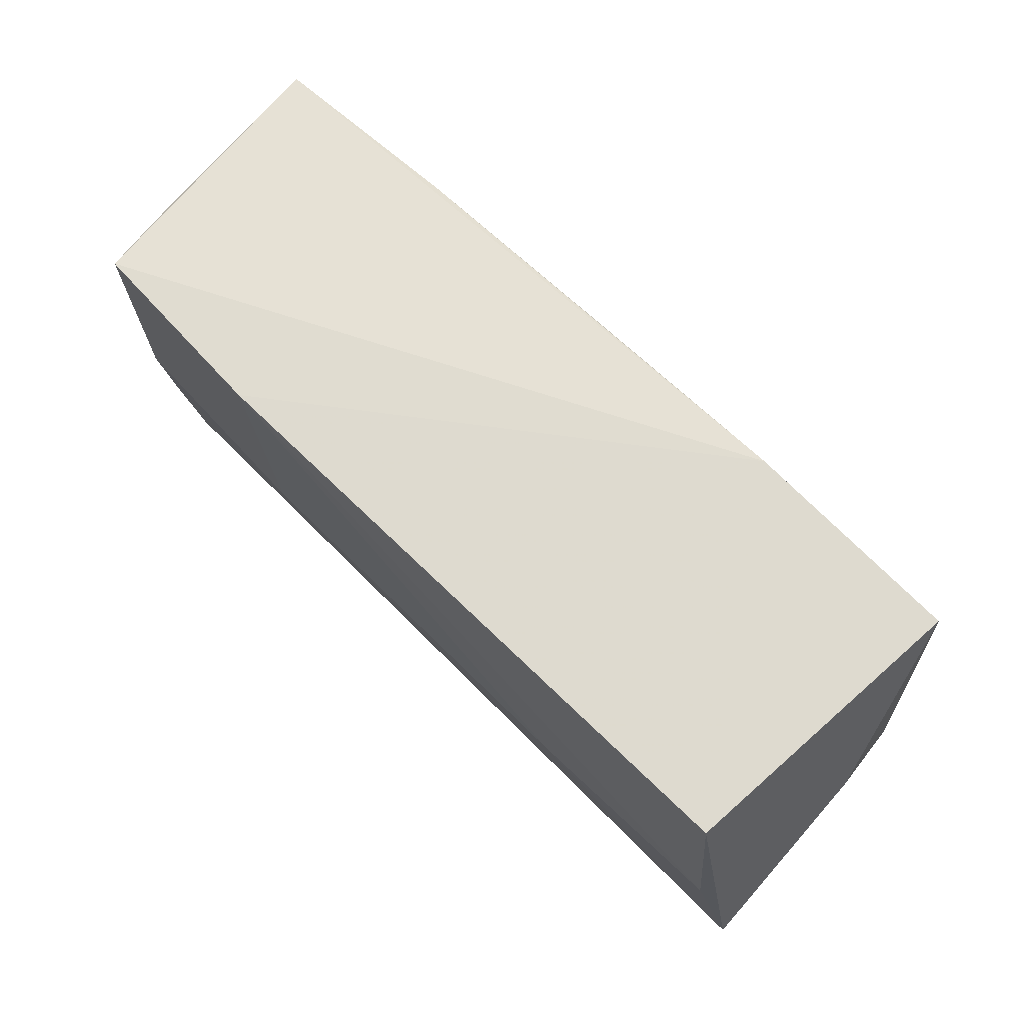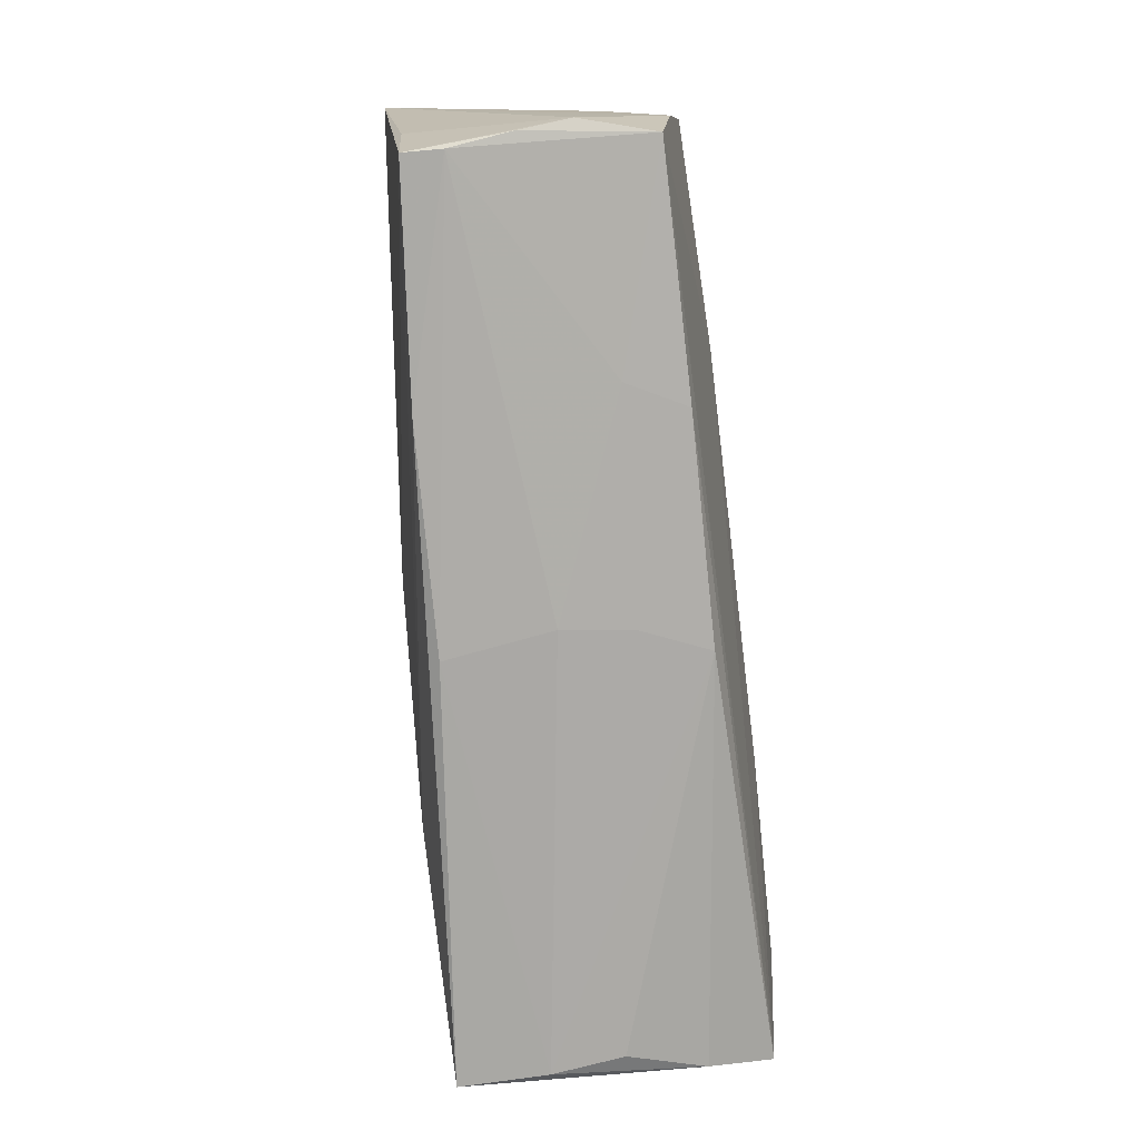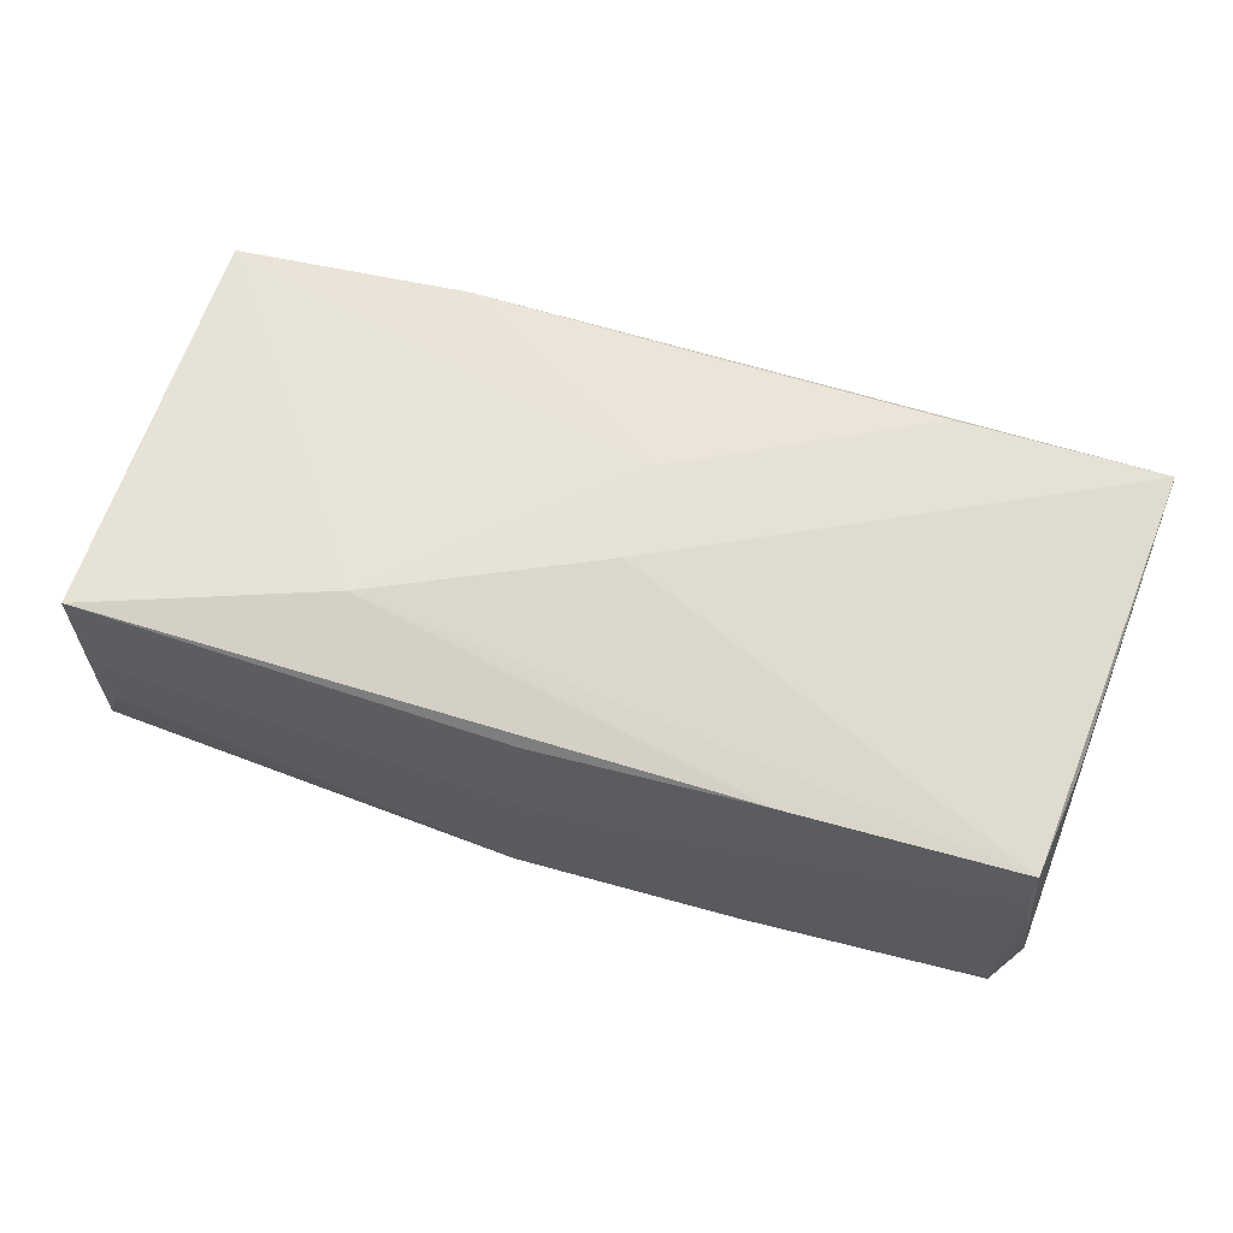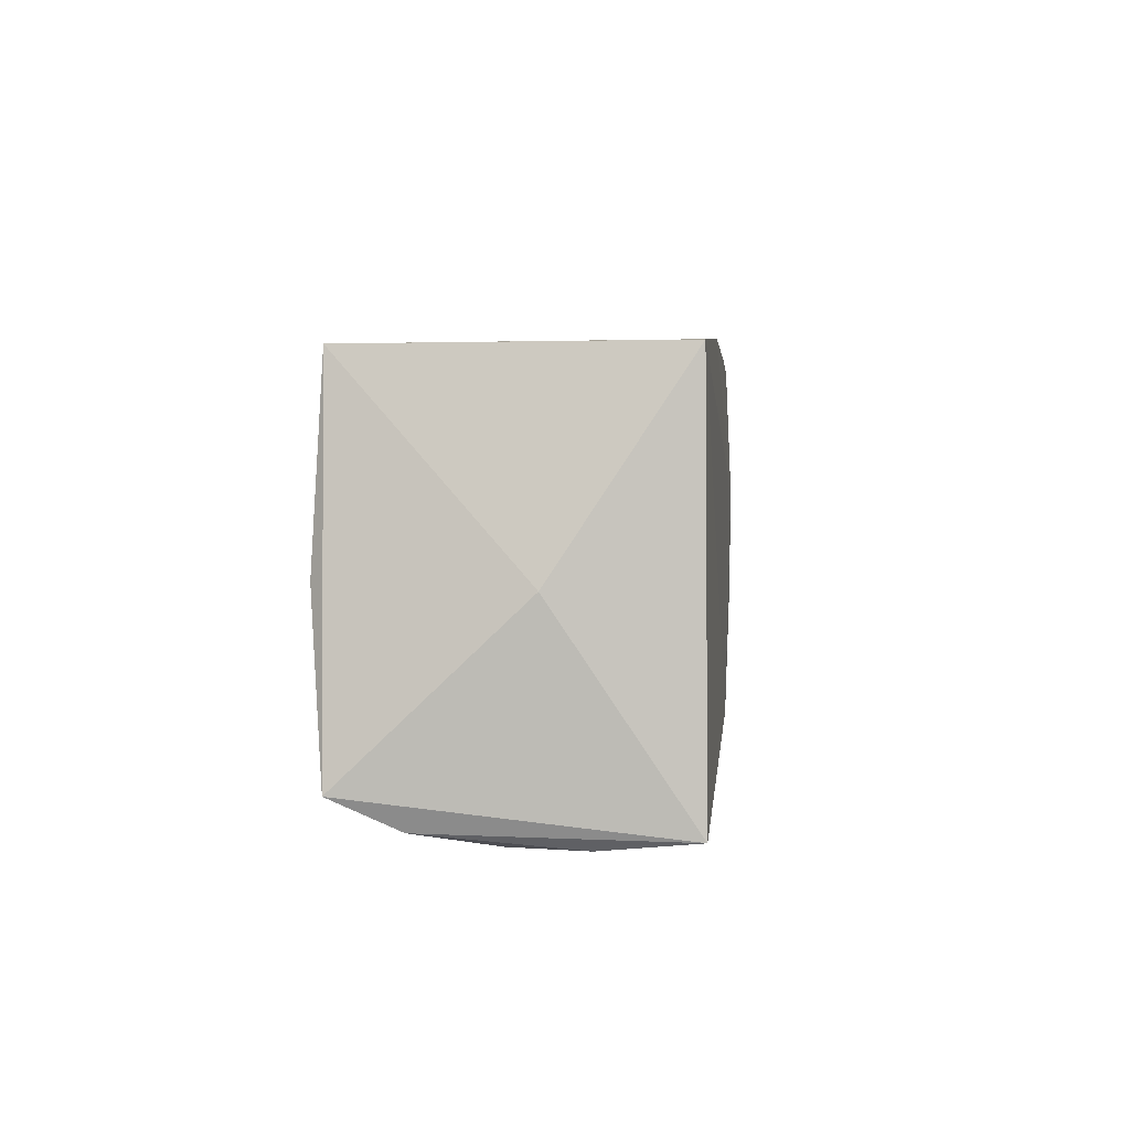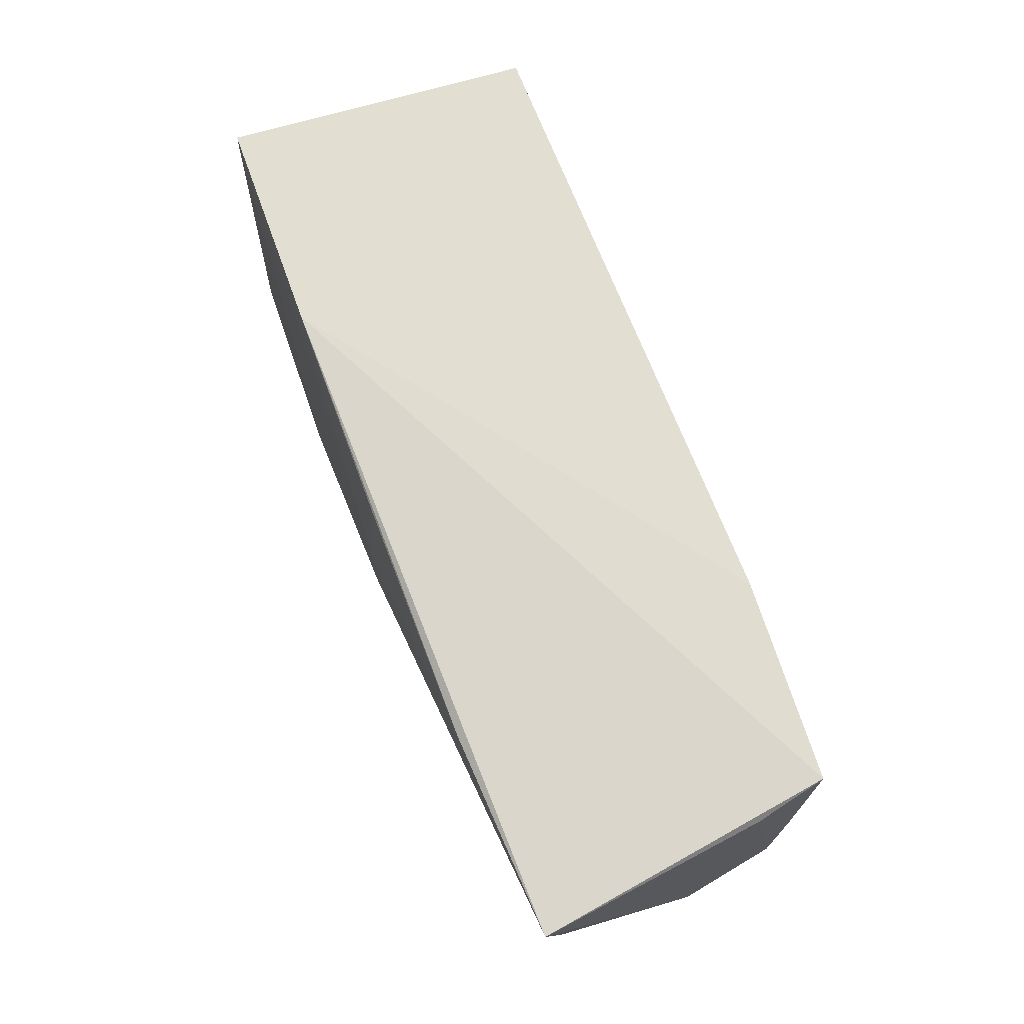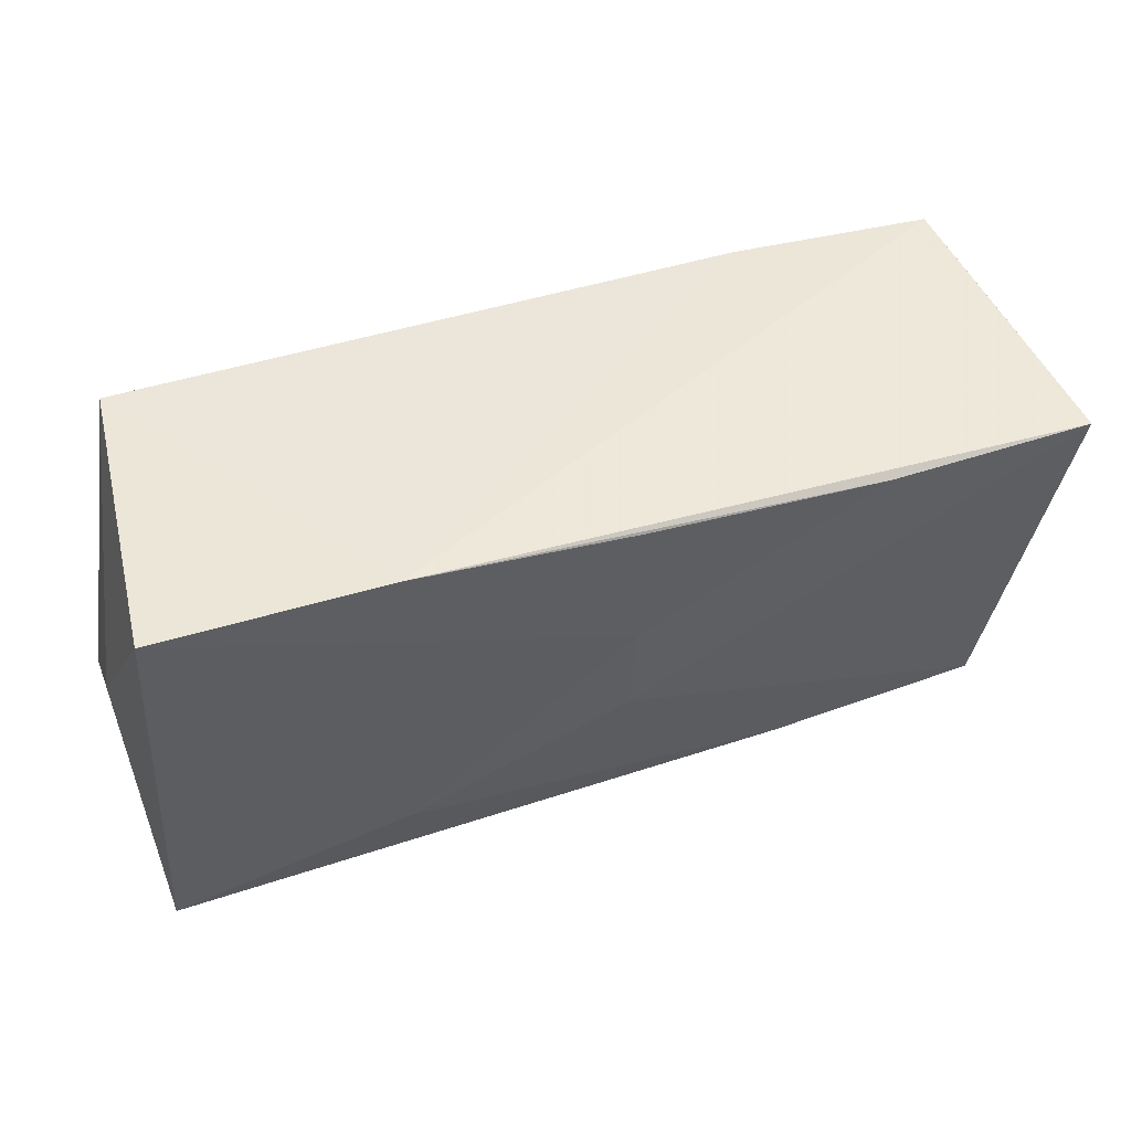
<metadata>
{"format":"obj","ext":"obj","renderer":"f3d","projection":"perspective","resolution":1024,"background":"white","views":[{"elev":69.5,"azim":-135.6,"up":"+Y"},{"elev":-78.6,"azim":96.1,"up":"+Y"},{"elev":63.2,"azim":14.7,"up":"+Z"},{"elev":4.2,"azim":-84.5,"up":"+Y"},{"elev":69.4,"azim":69.4,"up":"+Y"},{"elev":48.9,"azim":-17.8,"up":"+Y"}]}
</metadata>
<code>
v 0.05145 -0.02479 0.0126
v -0.002591 -0.02526 0.01477
v 0.02416 -0.02505 0.01449
v -0.05431 0.0006082 0.003047
v -0.02264 0.02512 0.01881
v -0.0001097 -0.02668 0.001659
v 0.0573 0.02222 0.0174
v 0.05348 -0.01201 0.01307
v 0.05186 -0.001815 -0.01765
v 0.05232 0.02512 -0.01772
v 0.02571 -0.00389 -0.01868
v -0.004228 -0.02657 -0.01488
v 0.05308 -0.02568 -0.005744
v -0.05349 -0.02267 -0.009828
v 0.02223 -0.02706 -0.01489
v 0.02833 0.02512 -0.01906
v 0.004099 0.02351 0.01893
v -0.05509 -0.01898 -0.01751
v -0.02423 -0.01482 0.01992
v 0.05065 -0.02699 -0.01463
v 0.05137 -0.02569 0.007806
v -0.0527 -0.02323 0.01889
v 0.05231 -0.014 -0.01614
v 0.03262 0.02239 0.01872
v -0.05176 -0.02443 0.007997
v -0.05035 0.001036 -0.0195
v 0.05404 0.02369 -0.009392
v -0.05017 0.02415 0.0184
v -0.02411 -0.0009406 -0.01953
v -0.05048 -0.02443 -0.0006504
v -0.001076 -0.02671 -0.006941
v 0.002531 -0.003705 0.01983
v 0.02565 -0.02705 -0.007902
v 0.003072 0.00791 0.01992
v 0.05242 -0.02589 0.0003427
v -0.04753 0.02394 -0.01862
f 7 10 5
f 5 36 28
f 27 10 7
f 8 13 7
f 13 8 1
f 1 8 7
f 5 28 34
f 16 5 10
f 16 36 5
f 18 22 4
f 22 28 4
f 4 36 18
f 4 28 36
f 10 27 23
f 13 20 23
f 7 13 23
f 23 27 7
f 33 20 21
f 21 6 33
f 30 12 25
f 22 25 2
f 2 25 6
f 6 21 2
f 7 5 24
f 19 28 22
f 19 34 28
f 18 36 26
f 26 29 18
f 36 16 26
f 26 16 29
f 9 16 10
f 10 23 9
f 18 12 14
f 14 12 30
f 30 25 14
f 14 22 18
f 14 25 22
f 18 20 15
f 15 12 18
f 15 20 33
f 33 6 15
f 35 20 13
f 35 21 20
f 13 1 35
f 1 21 35
f 6 25 31
f 31 25 12
f 31 15 6
f 12 15 31
f 5 34 17
f 17 24 5
f 34 24 17
f 3 19 22
f 1 19 3
f 22 2 3
f 3 21 1
f 3 2 21
f 34 19 32
f 7 24 32
f 32 24 34
f 32 1 7
f 32 19 1
f 29 16 11
f 16 9 11
f 11 20 18
f 18 29 11
f 11 23 20
f 11 9 23

</code>
